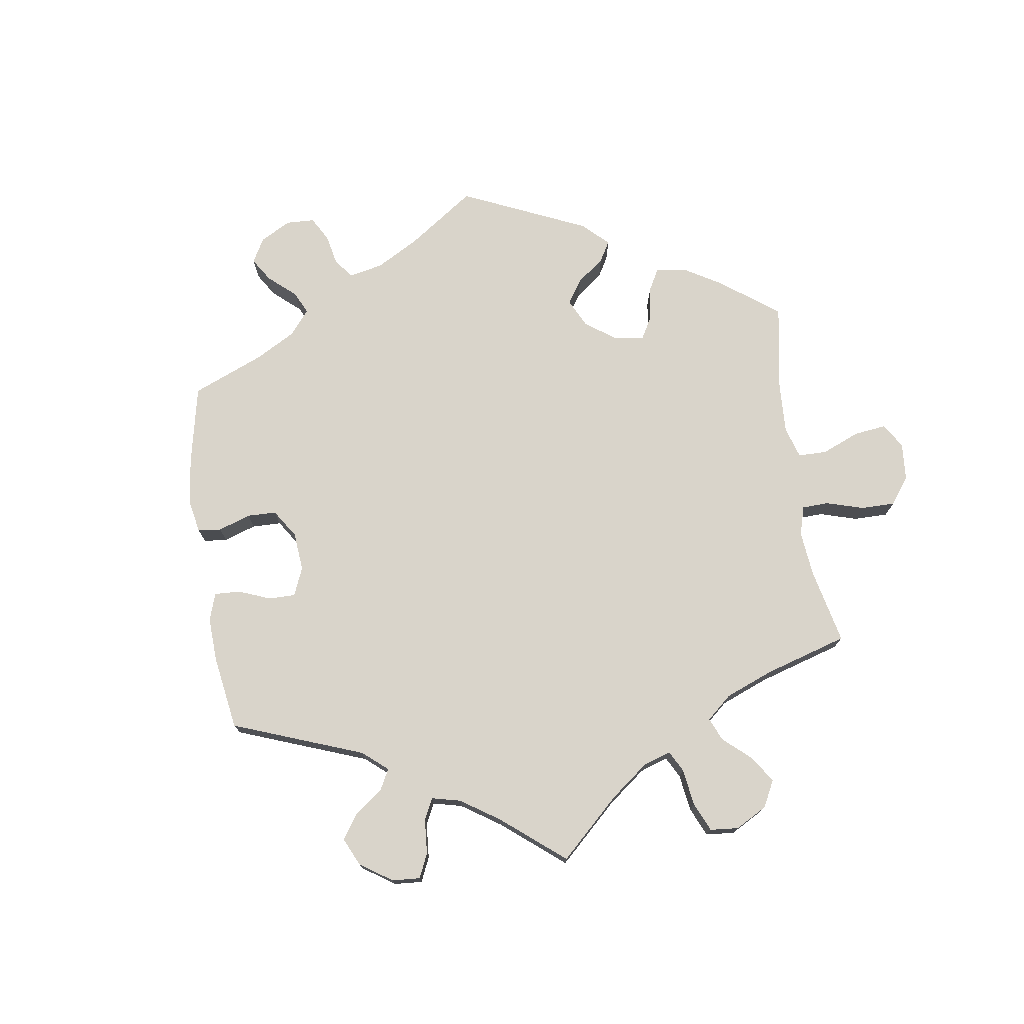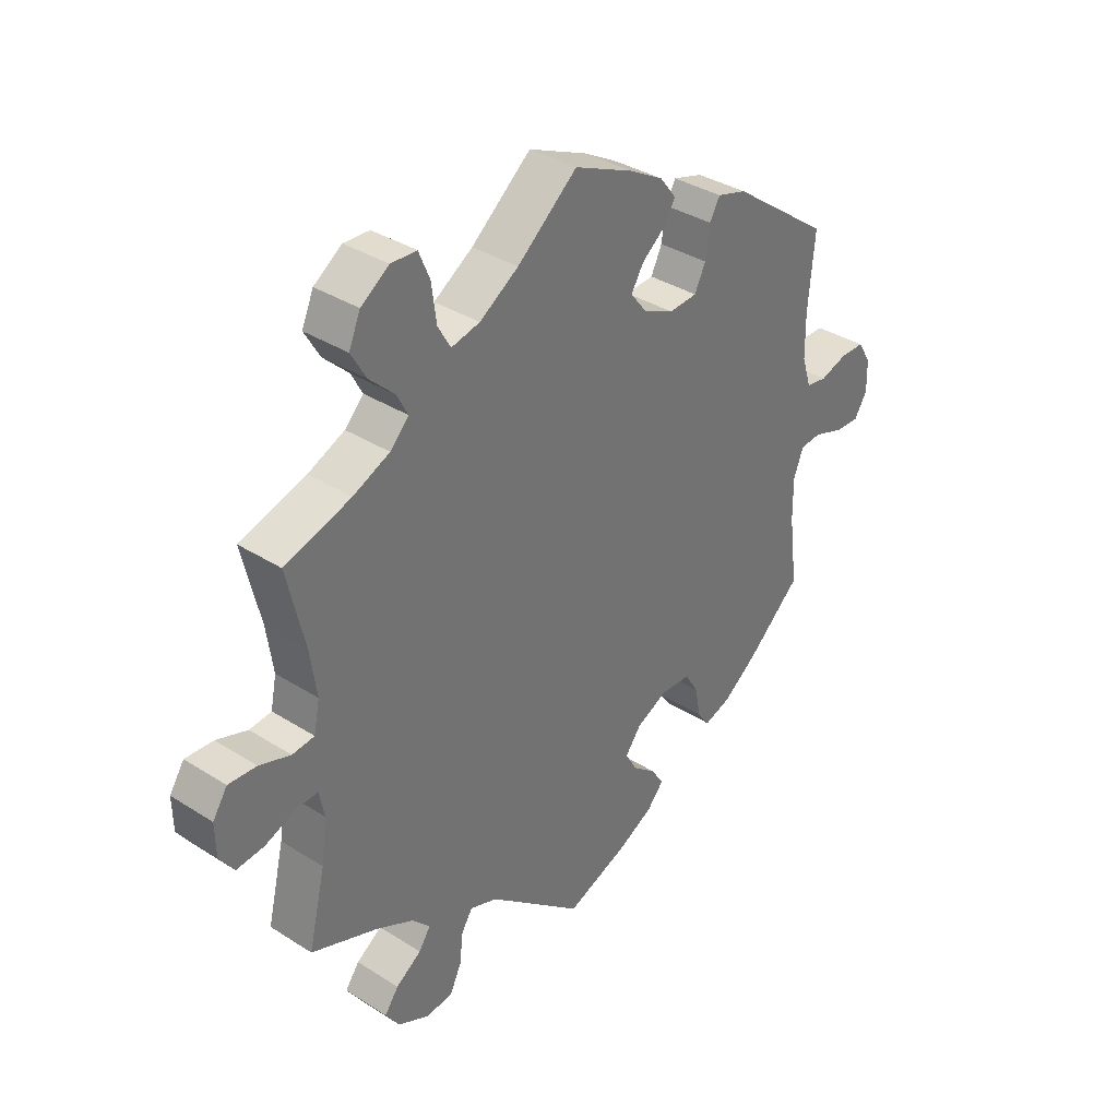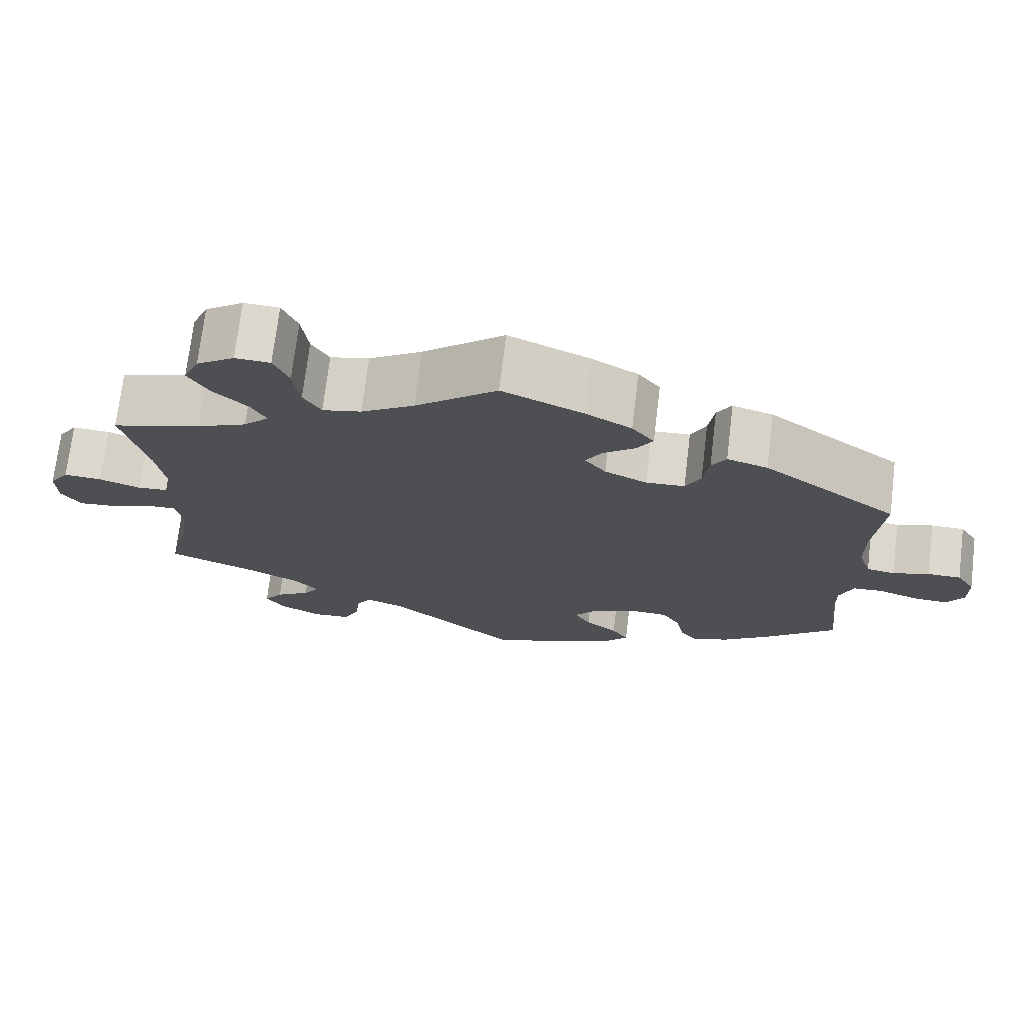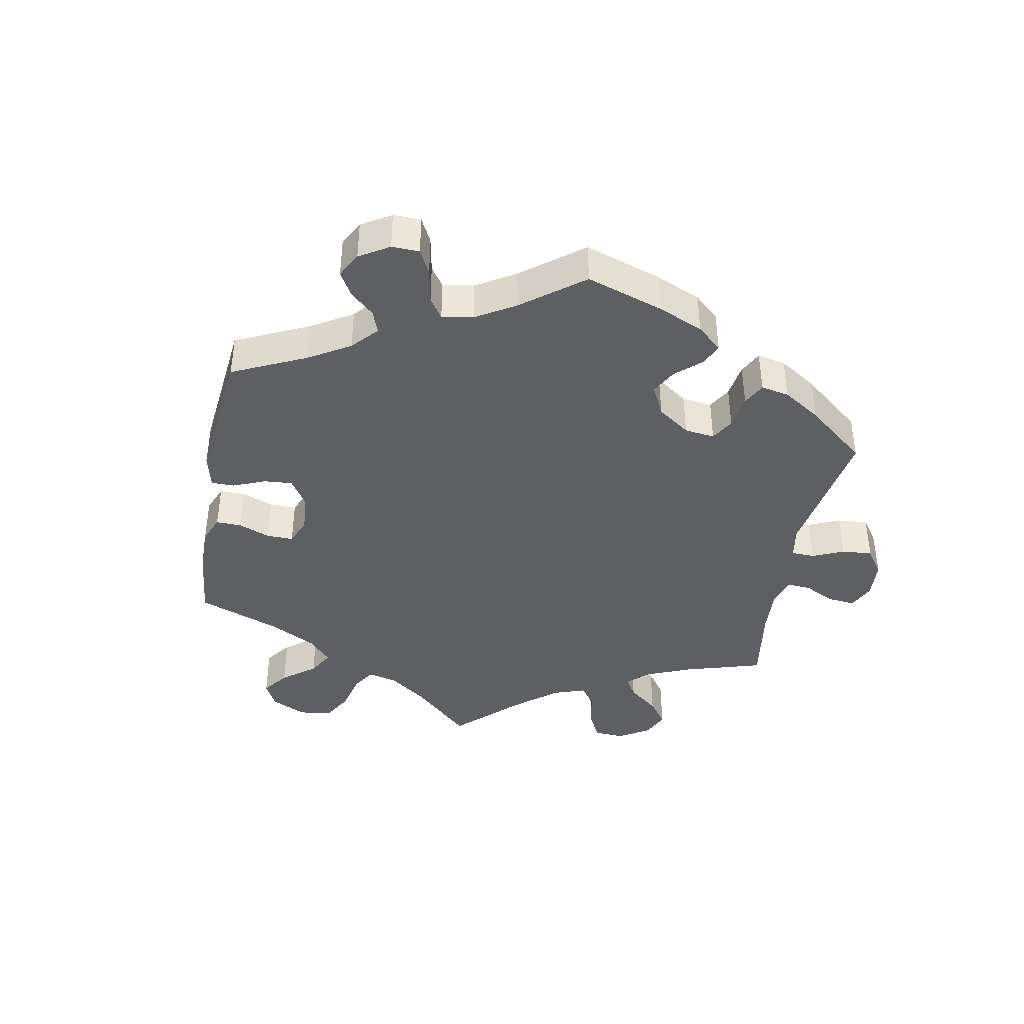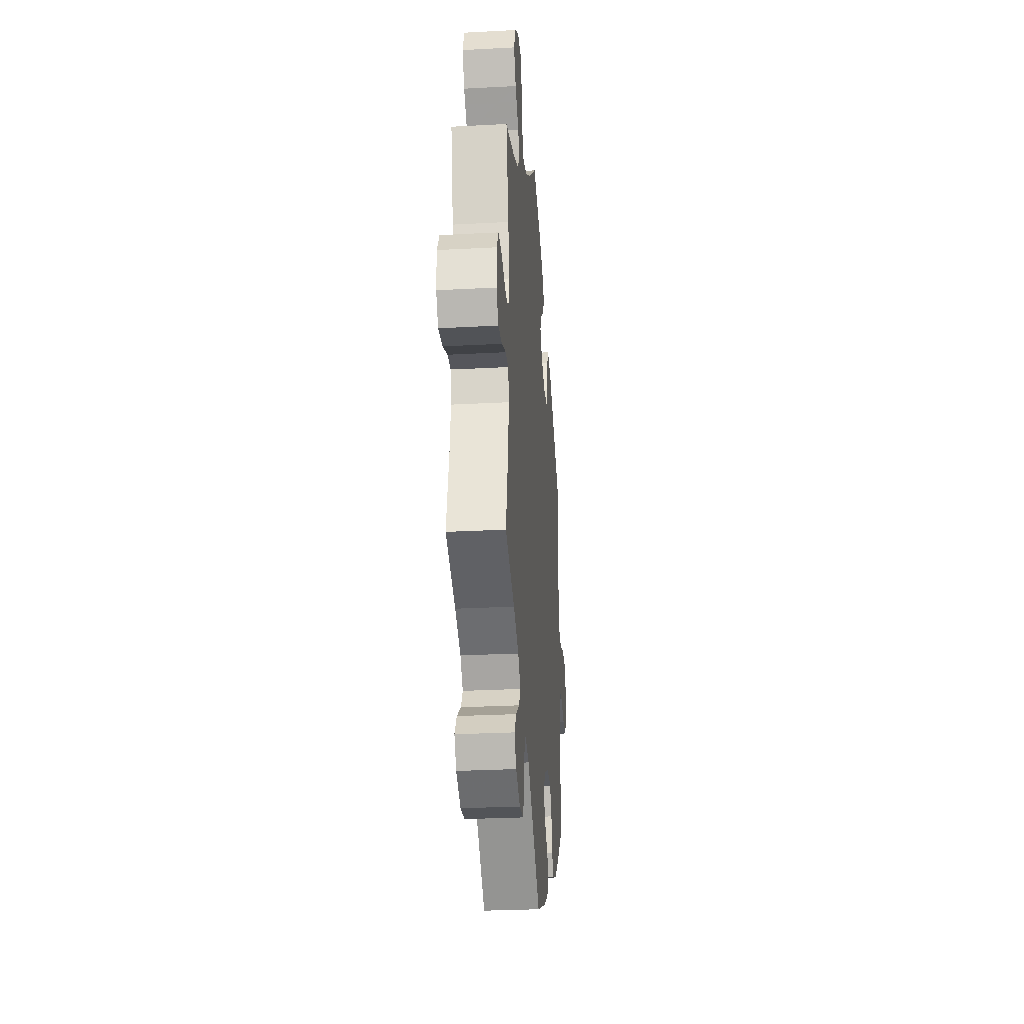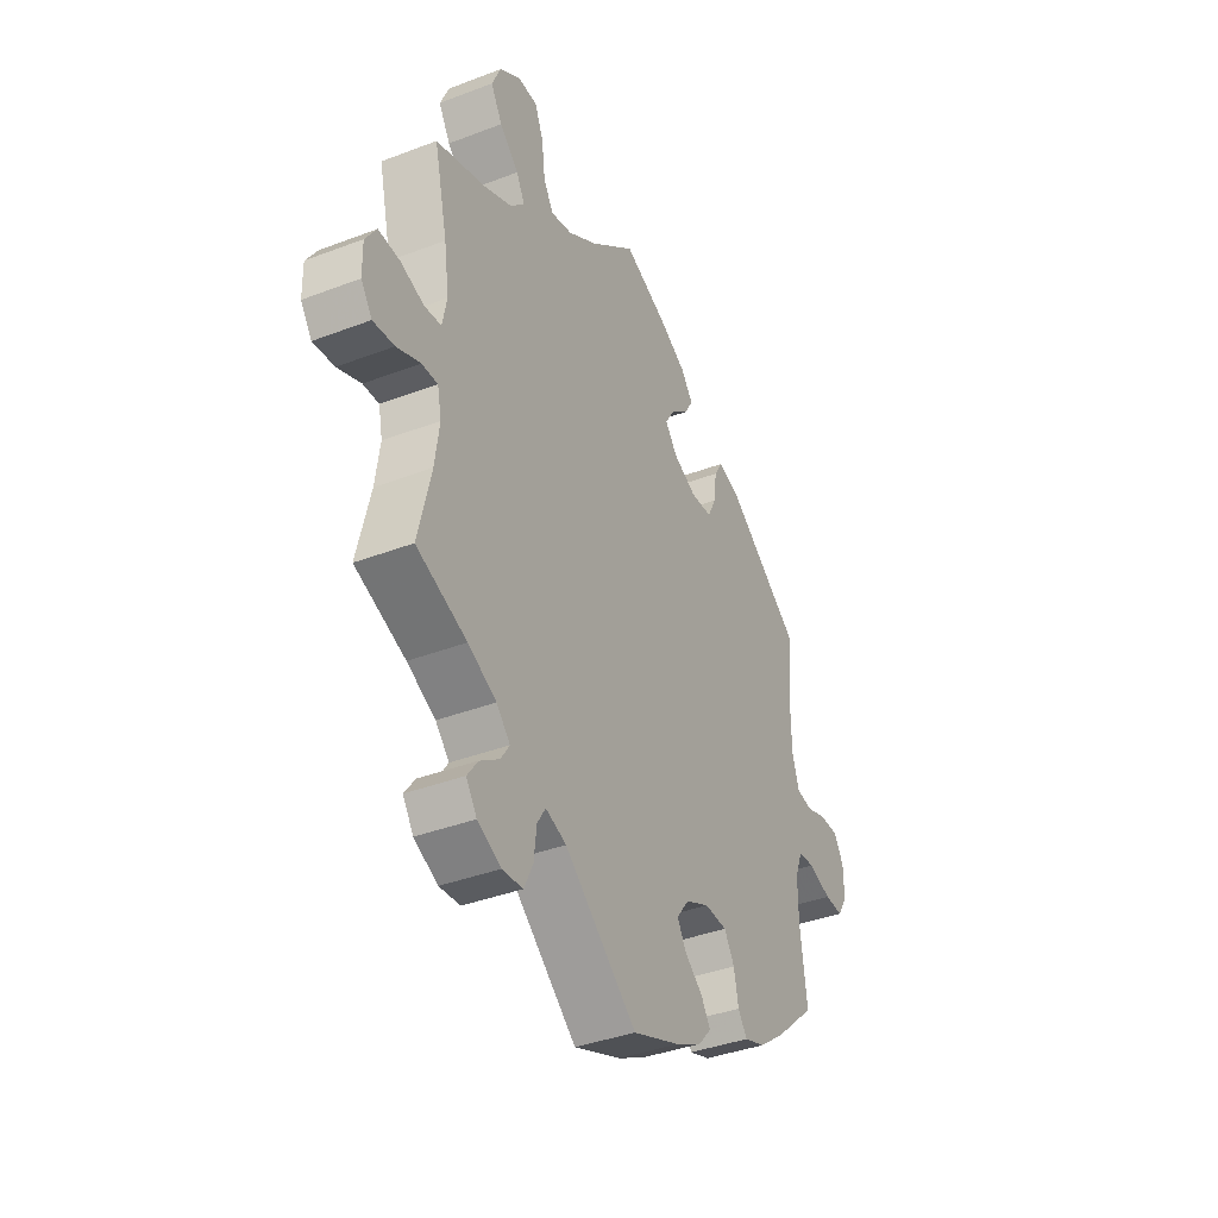
<metadata>
{"format":"obj","ext":"obj","renderer":"f3d","projection":"perspective","resolution":1024,"background":"white","views":[{"elev":74.8,"azim":-128.3,"up":"+Y"},{"elev":35.7,"azim":-50.0,"up":"+Z"},{"elev":72.4,"azim":6.9,"up":"+Z"},{"elev":-41.1,"azim":109.4,"up":"+Y"},{"elev":-27.8,"azim":-85.3,"up":"+Z"},{"elev":-38.3,"azim":-64.2,"up":"+Z"}]}
</metadata>
<code>
v 0.408 0.07 -0.371
v 0.349 0.07 -0.415
v 0.302 0.07 -0.431
v 0.281 0.07 -0.402
v 0.271 0.07 -0.351
v 0.248 0.07 -0.313
v 0.197 0.07 -0.31
v 0.143 0.07 -0.335
v 0.115 0.07 -0.372
v 0.135 0.07 -0.407
v 0.176 0.07 -0.44
v 0.197 0.07 -0.473
v 0.168 0.07 -0.506
v 0.108 0.07 -0.537
v 0.001 0.07 -0.578
v -0.163 0.07 -0.442
v -0.21 0.07 -0.425
v -0.229 0.07 -0.455
v -0.235 0.07 -0.507
v -0.255 0.07 -0.549
v -0.302 0.07 -0.553
v -0.355 0.07 -0.527
v -0.379 0.07 -0.491
v -0.355 0.07 -0.458
v -0.311 0.07 -0.428
v -0.291 0.07 -0.398
v -0.322 0.07 -0.365
v -0.386 0.07 -0.333
v -0.5 0.07 -0.289
v -0.471 0.07 -0.168
v -0.461 0.07 -0.096
v -0.47 0.07 -0.052
v -0.506 0.07 -0.053
v -0.559 0.07 -0.074
v -0.607 0.07 -0.079
v -0.632 0.07 -0.043
v -0.633 0.07 0.012
v -0.608 0.07 0.05
v -0.56 0.07 0.047
v -0.507 0.07 0.029
v -0.469 0.07 0.033
v -0.459 0.07 0.083
v -0.47 0.07 0.16
v -0.5 0.07 0.289
v -0.387 0.07 0.324
v -0.324 0.07 0.352
v -0.292 0.07 0.385
v -0.311 0.07 0.421
v -0.354 0.07 0.462
v -0.38 0.07 0.507
v -0.36 0.07 0.553
v -0.312 0.07 0.586
v -0.268 0.07 0.584
v -0.249 0.07 0.539
v -0.241 0.07 0.477
v -0.219 0.07 0.439
v -0.17 0.07 0.45
v -0.103 0.07 0.493
v 0 0.07 0.578
v 0.102 0.07 0.533
v 0.16 0.07 0.5
v 0.188 0.07 0.464
v 0.168 0.07 0.431
v 0.128 0.07 0.399
v 0.107 0.07 0.364
v 0.134 0.07 0.329
v 0.187 0.07 0.304
v 0.236 0.07 0.307
v 0.255 0.07 0.346
v 0.262 0.07 0.398
v 0.28 0.07 0.429
v 0.331 0.07 0.414
v 0.501 0.07 0.29
v 0.49 0.07 0.166
v 0.491 0.07 0.093
v 0.507 0.07 0.043
v 0.543 0.07 0.037
v 0.589 0.07 0.052
v 0.631 0.07 0.052
v 0.654 0.07 0.015
v 0.655 0.07 -0.038
v 0.633 0.07 -0.074
v 0.591 0.07 -0.072
v 0.539 0.07 -0.054
v 0.502 0.07 -0.057
v 0.485 0.07 -0.102
v 0.486 0.07 -0.172
v 0.501 0.07 -0.288
v 0.408 0 -0.371
v 0.349 0 -0.415
v 0.302 0 -0.431
v 0.281 0 -0.402
v 0.271 0 -0.351
v 0.248 0 -0.313
v 0.197 0 -0.31
v 0.143 0 -0.335
v 0.115 0 -0.372
v 0.135 0 -0.407
v 0.176 0 -0.44
v 0.197 0 -0.473
v 0.168 0 -0.506
v 0.108 0 -0.537
v 0.001 0 -0.578
v -0.163 0 -0.442
v -0.21 0 -0.425
v -0.229 0 -0.455
v -0.235 0 -0.507
v -0.255 0 -0.549
v -0.302 0 -0.553
v -0.355 0 -0.527
v -0.379 0 -0.491
v -0.355 0 -0.458
v -0.311 0 -0.428
v -0.291 0 -0.398
v -0.322 0 -0.365
v -0.386 0 -0.333
v -0.5 0 -0.289
v -0.471 0 -0.168
v -0.461 0 -0.096
v -0.47 0 -0.052
v -0.506 0 -0.053
v -0.559 0 -0.074
v -0.607 0 -0.079
v -0.632 0 -0.043
v -0.633 0 0.012
v -0.608 0 0.05
v -0.56 0 0.047
v -0.507 0 0.029
v -0.469 0 0.033
v -0.459 0 0.083
v -0.47 0 0.16
v -0.5 0 0.289
v -0.387 0 0.324
v -0.324 0 0.352
v -0.292 0 0.385
v -0.311 0 0.421
v -0.354 0 0.462
v -0.38 0 0.507
v -0.36 0 0.553
v -0.312 0 0.586
v -0.268 0 0.584
v -0.249 0 0.539
v -0.241 0 0.477
v -0.219 0 0.439
v -0.17 0 0.45
v -0.103 0 0.493
v 0 0 0.578
v 0.102 0 0.533
v 0.16 0 0.5
v 0.188 0 0.464
v 0.168 0 0.431
v 0.128 0 0.399
v 0.107 0 0.364
v 0.134 0 0.329
v 0.187 0 0.304
v 0.236 0 0.307
v 0.255 0 0.346
v 0.262 0 0.398
v 0.28 0 0.429
v 0.331 0 0.414
v 0.501 0 0.29
v 0.49 0 0.166
v 0.491 0 0.093
v 0.507 0 0.043
v 0.543 0 0.037
v 0.589 0 0.052
v 0.631 0 0.052
v 0.654 0 0.015
v 0.655 0 -0.038
v 0.633 0 -0.074
v 0.591 0 -0.072
v 0.539 0 -0.054
v 0.502 0 -0.057
v 0.485 0 -0.102
v 0.486 0 -0.172
v 0.501 0 -0.288
f 87 88 1 2
f 86 87 2 3
f 85 86 3 4
f 81 82 83 84
f 81 84 85
f 80 81 85
f 77 78 79 80
f 76 77 80 85
f 75 76 85 4
f 71 72 73 74
f 69 70 71 74
f 68 69 74 75
f 67 68 75 4
f 61 62 63 64
f 61 64 65
f 58 59 60 61
f 57 58 61 65
f 56 57 65 66
f 52 53 54 55
f 52 55 56
f 51 52 56
f 48 49 50 51
f 47 48 51 56
f 46 47 56 66
f 43 44 45
f 42 43 45 46
f 41 42 46 66
f 37 38 39 40
f 37 40 41
f 36 37 41
f 33 34 35 36
f 32 33 36 41
f 31 32 41 66
f 28 29 30
f 27 28 30 31
f 26 27 31 66
f 22 23 24 25
f 22 25 26
f 18 19 20 21
f 17 18 21 22
f 13 14 15 16
f 13 16 17
f 10 11 12 13
f 9 10 13 17
f 8 9 17
f 7 8 17
f 67 4 5
f 67 5 6
f 66 67 6 7
f 17 22 26 66
f 7 17 66
f 90 89 176 175
f 91 90 175 174
f 92 91 174 173
f 172 171 170 169
f 173 172 169
f 173 169 168
f 168 167 166 165
f 173 168 165 164
f 92 173 164 163
f 162 161 160 159
f 162 159 158 157
f 163 162 157 156
f 92 163 156 155
f 152 151 150 149
f 153 152 149
f 149 148 147 146
f 153 149 146 145
f 154 153 145 144
f 143 142 141 140
f 144 143 140
f 144 140 139
f 139 138 137 136
f 144 139 136 135
f 154 144 135 134
f 133 132 131
f 134 133 131 130
f 154 134 130 129
f 128 127 126 125
f 129 128 125
f 129 125 124
f 124 123 122 121
f 129 124 121 120
f 154 129 120 119
f 118 117 116
f 119 118 116 115
f 154 119 115 114
f 113 112 111 110
f 114 113 110
f 109 108 107 106
f 110 109 106 105
f 104 103 102 101
f 105 104 101
f 101 100 99 98
f 105 101 98 97
f 105 97 96
f 105 96 95
f 93 92 155
f 94 93 155
f 95 94 155 154
f 154 114 110 105
f 154 105 95
f 1 89 90 2
f 2 90 91 3
f 3 91 92 4
f 4 92 93 5
f 5 93 94 6
f 6 94 95 7
f 7 95 96 8
f 8 96 97 9
f 9 97 98 10
f 10 98 99 11
f 11 99 100 12
f 12 100 101 13
f 13 101 102 14
f 14 102 103 15
f 15 103 104 16
f 16 104 105 17
f 17 105 106 18
f 18 106 107 19
f 19 107 108 20
f 20 108 109 21
f 21 109 110 22
f 22 110 111 23
f 23 111 112 24
f 24 112 113 25
f 25 113 114 26
f 26 114 115 27
f 27 115 116 28
f 28 116 117 29
f 29 117 118 30
f 30 118 119 31
f 31 119 120 32
f 32 120 121 33
f 33 121 122 34
f 34 122 123 35
f 35 123 124 36
f 36 124 125 37
f 37 125 126 38
f 38 126 127 39
f 39 127 128 40
f 40 128 129 41
f 41 129 130 42
f 42 130 131 43
f 43 131 132 44
f 44 132 133 45
f 45 133 134 46
f 46 134 135 47
f 47 135 136 48
f 48 136 137 49
f 49 137 138 50
f 50 138 139 51
f 51 139 140 52
f 52 140 141 53
f 53 141 142 54
f 54 142 143 55
f 55 143 144 56
f 56 144 145 57
f 57 145 146 58
f 58 146 147 59
f 59 147 148 60
f 60 148 149 61
f 61 149 150 62
f 62 150 151 63
f 63 151 152 64
f 64 152 153 65
f 65 153 154 66
f 66 154 155 67
f 67 155 156 68
f 68 156 157 69
f 69 157 158 70
f 70 158 159 71
f 71 159 160 72
f 72 160 161 73
f 73 161 162 74
f 74 162 163 75
f 75 163 164 76
f 76 164 165 77
f 77 165 166 78
f 78 166 167 79
f 79 167 168 80
f 80 168 169 81
f 81 169 170 82
f 82 170 171 83
f 83 171 172 84
f 84 172 173 85
f 85 173 174 86
f 86 174 175 87
f 87 175 176 88
f 88 176 89 1

</code>
